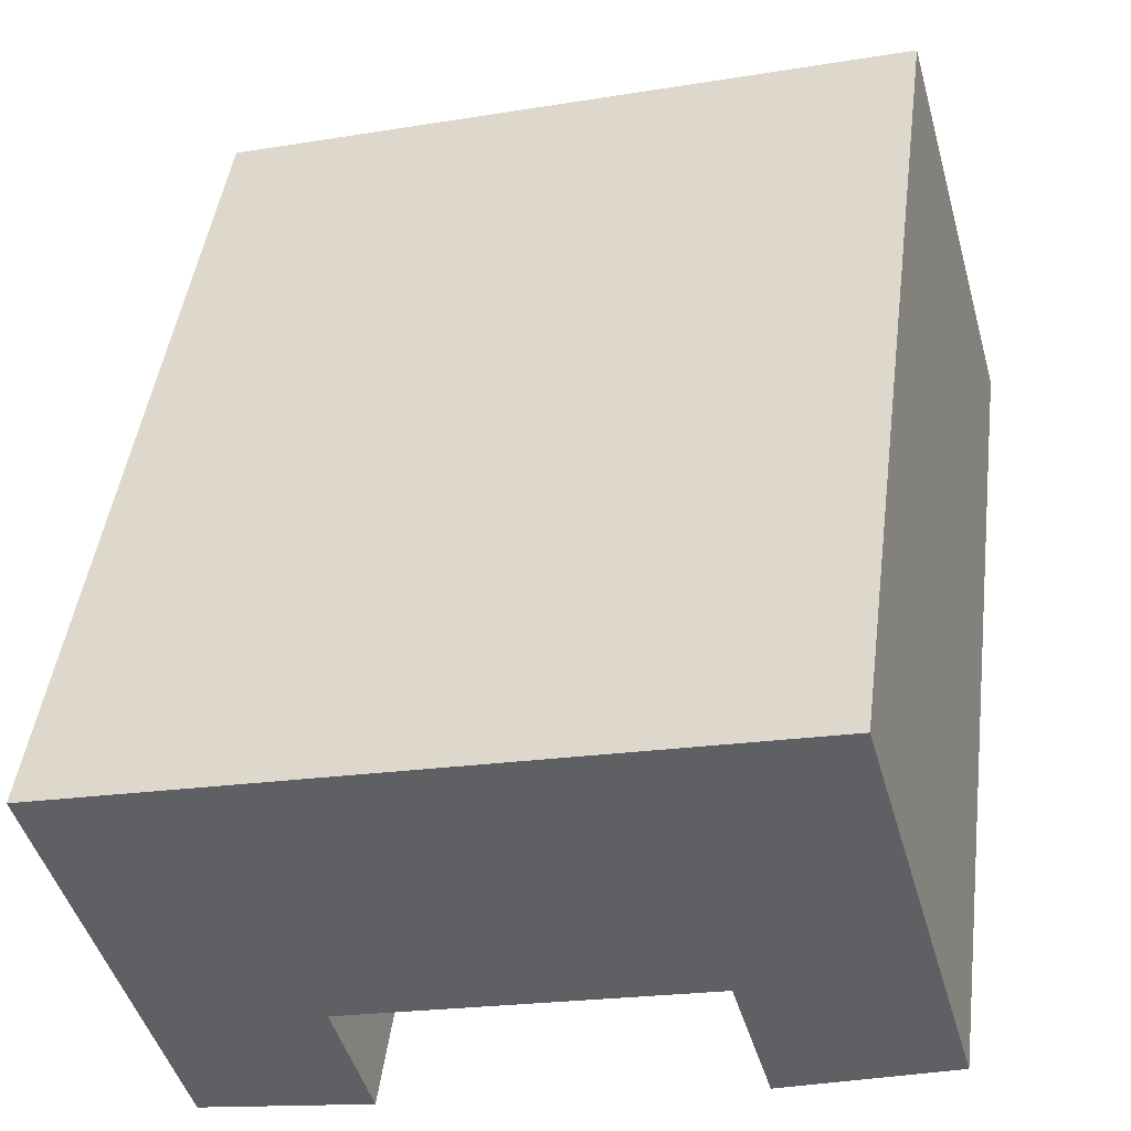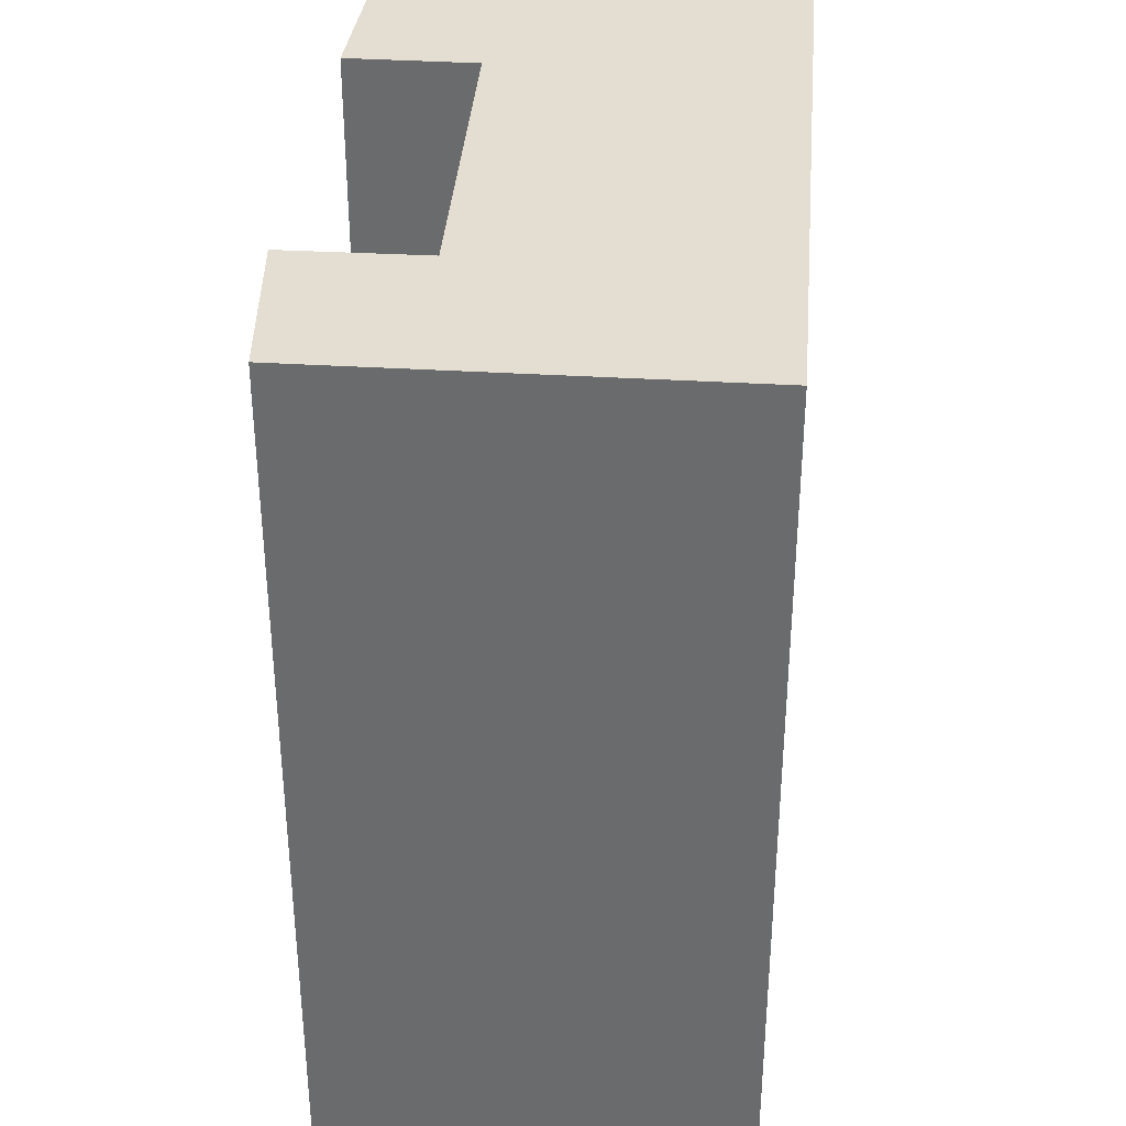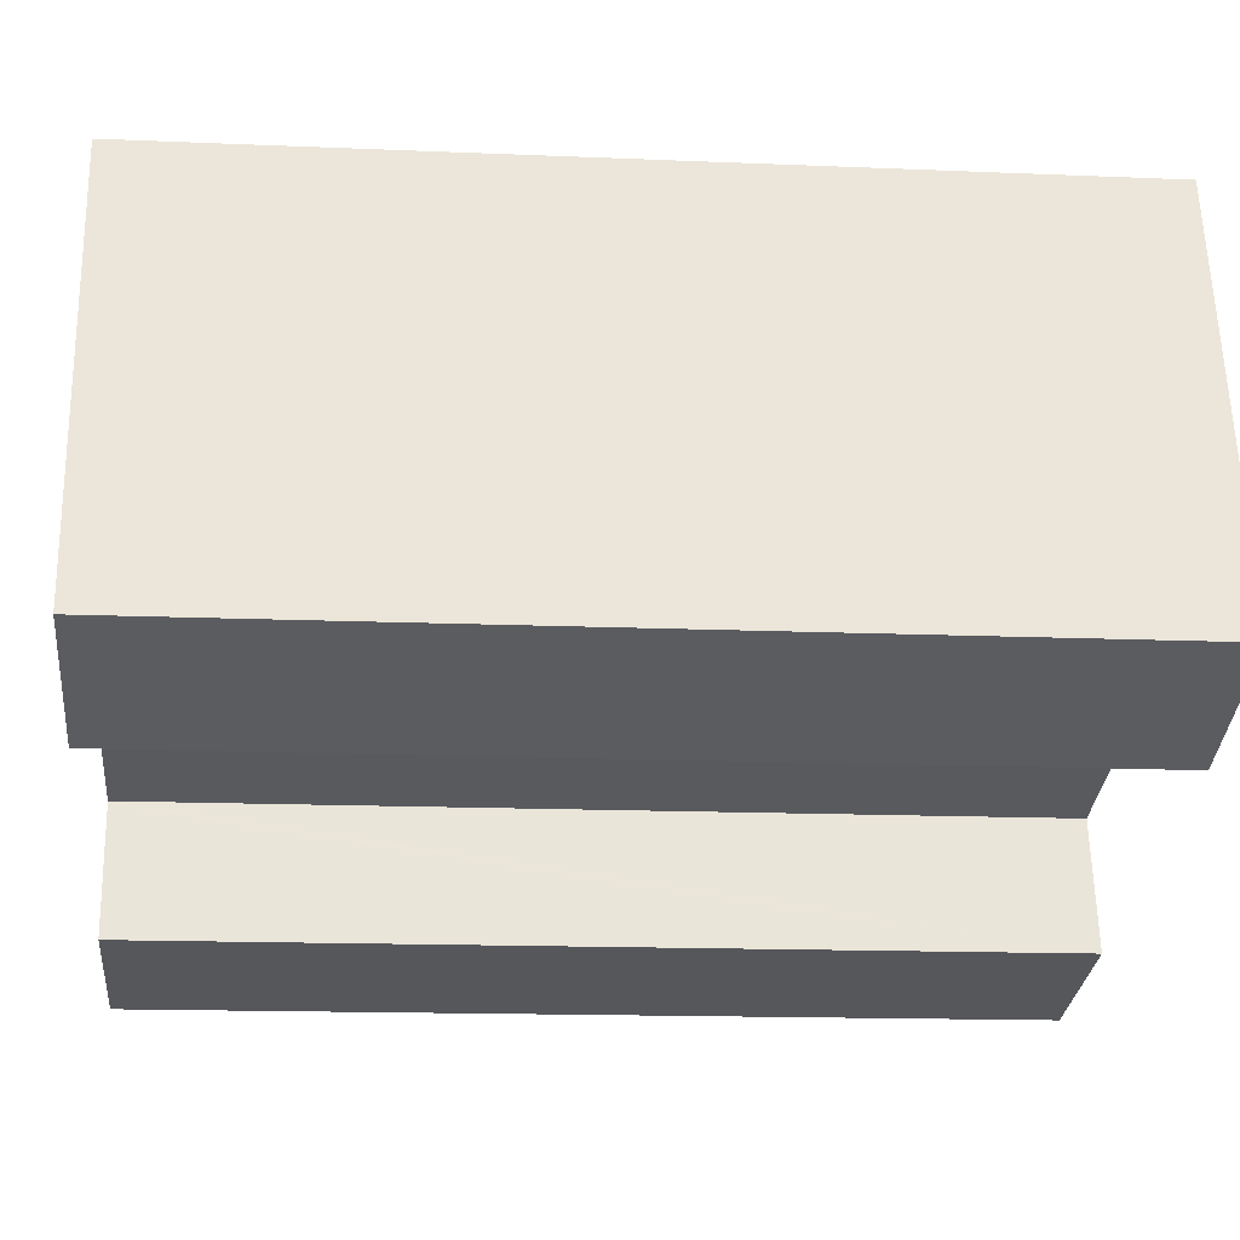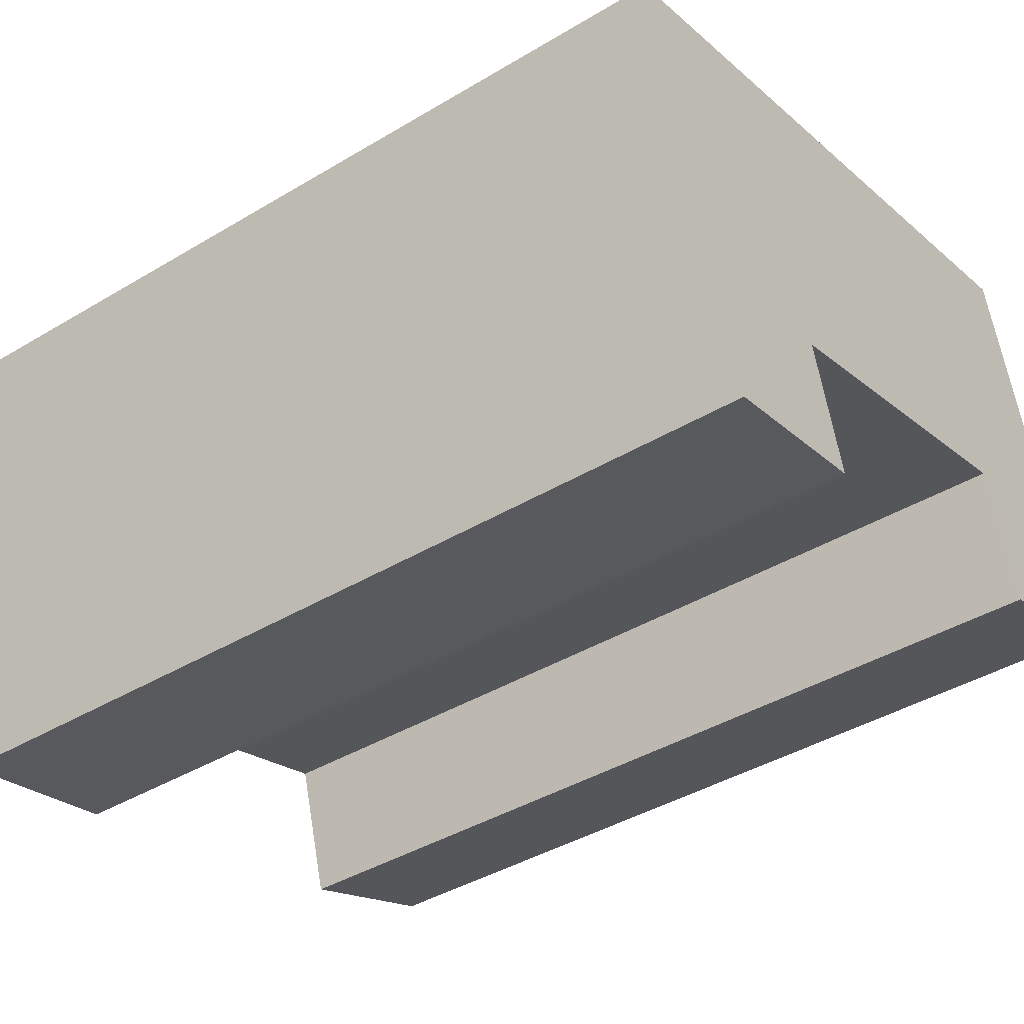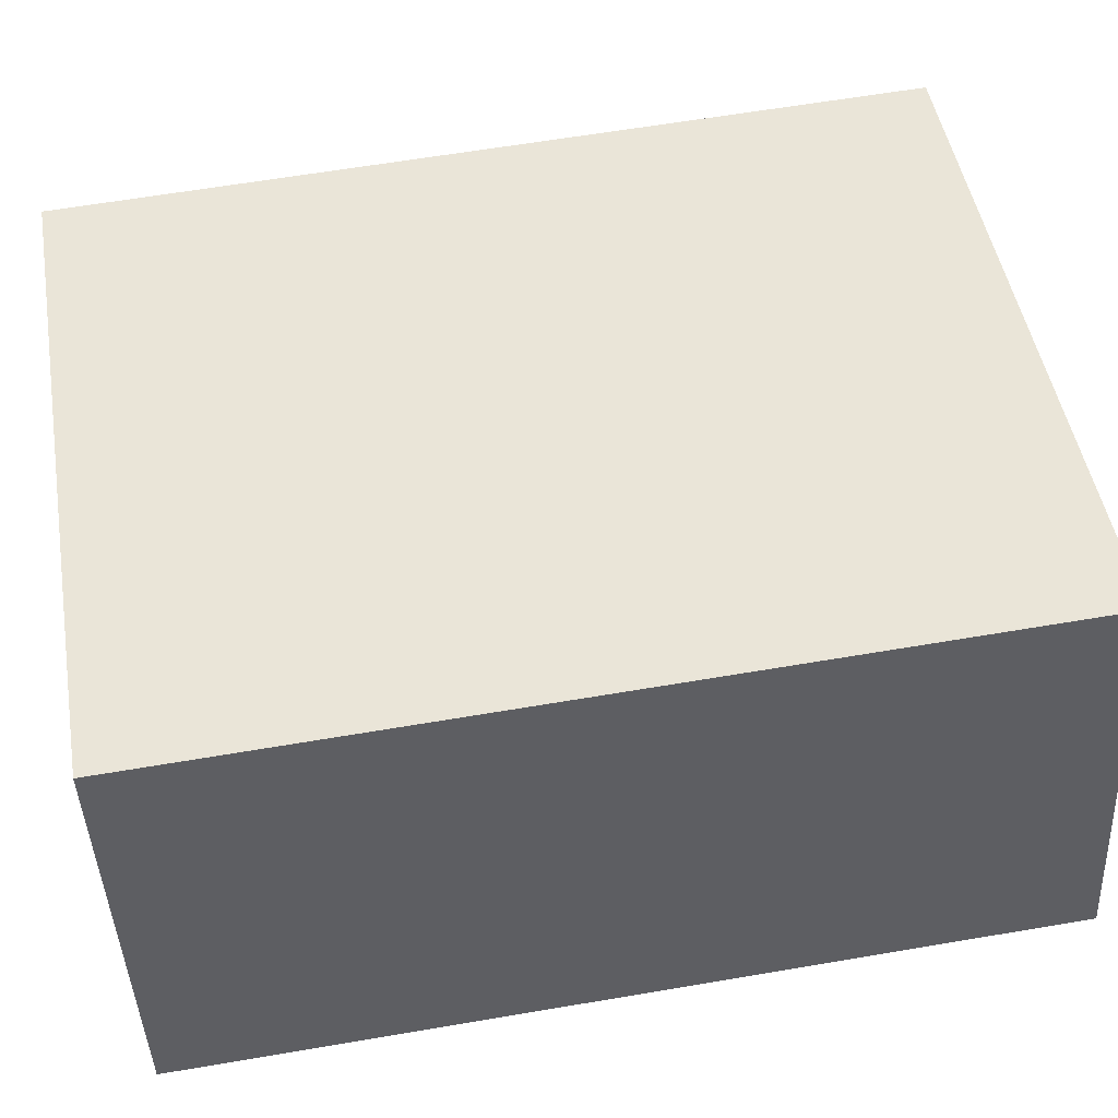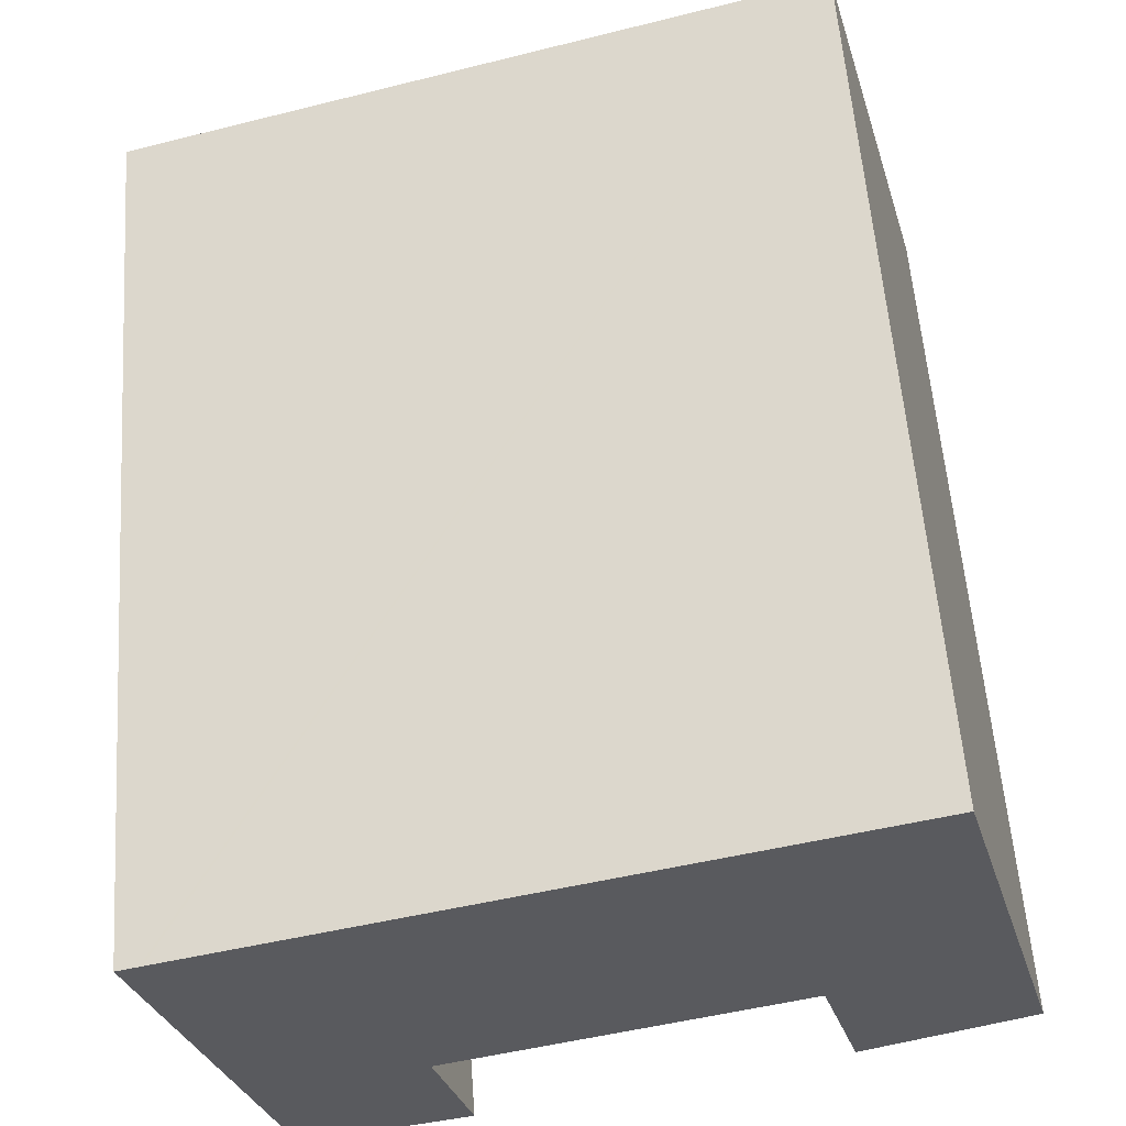
<metadata>
{"format":"obj","ext":"obj","renderer":"f3d","projection":"perspective","resolution":1024,"background":"white","views":[{"elev":45.4,"azim":-172.6,"up":"+Z"},{"elev":36.2,"azim":-69.8,"up":"+Y"},{"elev":-14.7,"azim":-95.3,"up":"+Z"},{"elev":-41.2,"azim":126.1,"up":"+Z"},{"elev":62.3,"azim":-99.8,"up":"+Z"},{"elev":57.7,"azim":175.8,"up":"+Z"}]}
</metadata>
<code>
v  0.736 19.99 2.619
v  3.74 19.99 -1.394
v  0 19.99 1.224e-15
v  2.644 19.99 9.414
v  4.594 19.99 1.558
v  4.637 19.99 1.706
v  12.55 19.99 -0.569
v  17.68 19.99 5.28
v  15.56 19.99 -4.357
v  16.32 19.99 -1.666
v  17.75 19.99 5.261
v  18.23 19.99 5.128
v  12.54 19.99 -0.626
v  11.75 19.99 -3.491
v  15.56 2.668e-16 -4.357
v  11.75 2.138e-16 -3.491
v  12.55 3.484e-17 -0.569
v  4.637 -1.045e-16 1.706
v  3.74 8.536e-17 -1.394
v  0 0 0
v  12.54 3.833e-17 -0.626
v  2.644 -5.764e-16 9.414
v  0.736 -1.604e-16 2.619
v  4.594 -9.54e-17 1.558
v  16.32 1.02e-16 -1.666
v  18.23 -3.14e-16 5.128
v  17.68 -3.233e-16 5.28
v  17.75 -3.221e-16 5.261
g defaultobject
f 1 2 3
f 2 1 4
f 2 4 5
f 5 4 6
f 6 4 7
f 7 4 8
f 7 8 9
f 9 8 10
f 10 8 11
f 10 11 12
f 13 9 14
f 9 13 7
f 15 14 9
f 14 15 16
f 17 6 7
f 6 17 18
f 19 3 2
f 3 19 20
f 16 13 14
f 13 16 7
f 7 16 17
f 17 16 21
f 20 1 3
f 1 20 4
f 4 20 22
f 22 20 23
f 18 5 6
f 5 18 2
f 2 18 19
f 19 18 24
f 10 15 9
f 15 10 12
f 15 12 25
f 25 12 26
f 22 8 4
f 8 22 11
f 11 22 12
f 12 22 27
f 12 27 26
f 26 27 28
f 20 24 18
f 24 20 19
f 23 27 22
f 27 23 18
f 18 23 20
f 27 18 17
f 27 17 21
f 27 21 16
f 27 16 15
f 27 15 28
f 28 15 25
f 28 25 26

</code>
